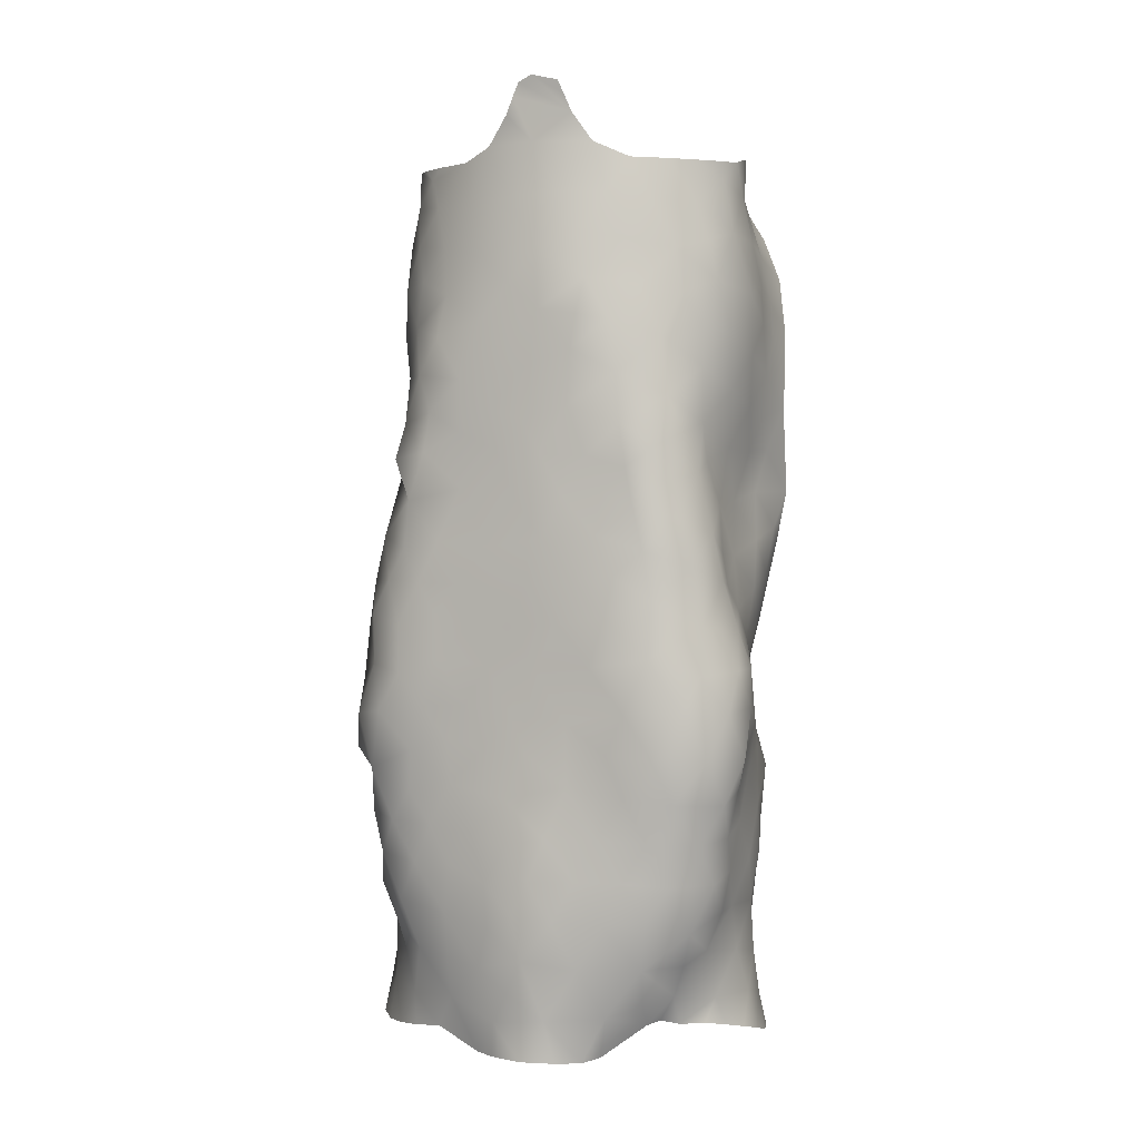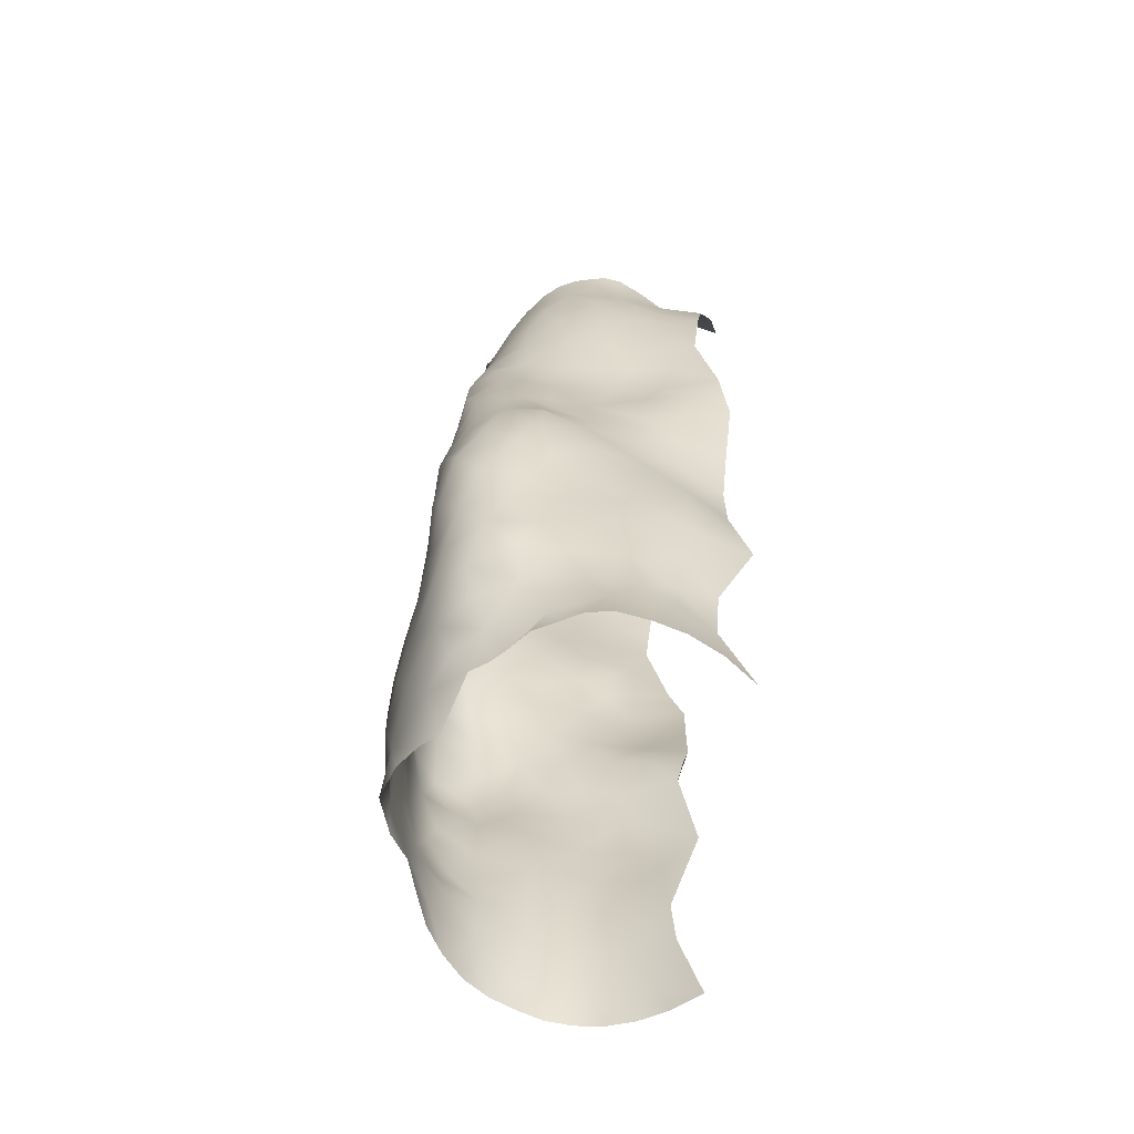
<metadata>
{"format":"obj","ext":"obj","renderer":"f3d","projection":"perspective","resolution":1024,"background":"white","views":[{"elev":4.5,"azim":-159.7,"up":"+Z"},{"elev":-63.2,"azim":-96.8,"up":"+Z"}]}
</metadata>
<code>
v   21.61   22.64    5.024
v  -19.22    3.823   26.79
v   -2.788   36.4   -3.222
v   -4.453   33.24   48.41
v   16.43   29.32  -18.49
v   19.1   26.46  -22.42
v   21.35   10.43  -28.7
v  -13.1   28.28  -23.79
v   20.91    6.675   46.74
v  -17.14   24.96  -24.58
v   15.96   33.94   -2.751
v  -18.37   14.97   69.24
v  -18.77   21.39   60.88
v    6.115   33.61  -27.74
v  -13.45   34.47   -3.336
v  -18.93   21.83   44.17
v    5.635   32.9   51.61
v  -12.66   33.69   27.38
v  -15.99    5.103   11.55
v   11.83   32.65   41.7
v  -18.51   11.67  -16.14
v   -2.186   30.79   76.56
v   11.9   35.12   10.11
v  -20.37   27.54   -3.464
v  -22.08   25.02   10.3
v   19.49   27.26  -27.21
v   20.1   10.77   47.17
v   19.91   12.35   53.73
v   -4.621   35.25    9.158
v    4.234   36.26   -8.45
v    6.05   35.74   -3.279
v   22.38   27.3   12
v    5.982   29.9   70
v   15.77    9.091   69.44
v   16.78   23.91   64.35
v  -19.07   22.66   49.94
v   19.16   10.07   -9.099
v  -10.89   34.88   -7.609
v   18.72   12.46   32.06
v    9.982   35   15.29
v   17.28    6.795  -20.79
v   19.57   12.77   41.2
v   18.92   21.32   60.29
v    1.36   33.58   46.14
v   19.77   11.02  -19.87
v    2.199   30.8   76.51
v   10.4   34.04   27.84
v  -16.31   34.38    0.9356
v  -20.38   19.18   -7.312
v   -9.456   28.44   68.54
v  -13.09   26.44   68.45
v  -19.73    5.431   56.72
v   17.62    7.091  -14.79
v    9.052   35.12    6.752
v   18.77   33.13    2.721
v   16.89   32.51   23.41
v   12.66   33.99   23.4
v   14.22   33   32.18
v   18.73   23.52   49.85
v   18.3   30.35   28.03
v  -17.01   26.58   46.58
v   13.22   35.1    5.252
v   -0.00807   34.87   23.52
v  -18.71   16.97   69.04
v   18.34    7.442   -7.276
v   21.4   24.65  -27.15
v   -6.349   33.58   37.17
v  -20.21   14.33   -7.367
v   20.76    7.133   42.14
v  -19.86    9.813   53.96
v   10.75   30.6   54.26
v  -17.64   26.12  -16.2
v    0.7719   37.14  -11.53
v  -17.36    7.579  -14.74
v  -18.35   32.49   -3.69
v  -20.39   15.77   -1.856
v   17.54    3.817   18.41
v  -19.84   15.09  -18.64
v    0.7681   33.9   41.09
v   19.98    9.948   25.05
v   17.37   34.39    9.248
v  -19.65   12.02   41.05
v  -17.59   31.83   25.65
v   17.88   20.72   34.19
v    9.253   35.13  -12.43
v    3.879   36.41  -13.27
v  -12.54   33.32  -17.17
v   17.47    3.551   61.37
v  -18.72   10.31   18.78
v  -15.58   24.46   68.39
v  -17.98   10.05    7.93
v   20.51   15.51    9.098
v  -19.12    9.697   -4.512
v   18.29   17   68.63
v  -17.11   28.44   35.34
v  -18.45   18.86   68.6
v   15.7   24.36   68.38
v    3.016   31.72   64.4
v   18.38   18.85   68.53
v   19.82    8.951   29.93
v  -14.3   27.68   59.05
v  -19.79   13.58   55.75
v   -9.911   33.23   40.62
v  -16.95    3.347   -3.895
v  -16.62    4.892  -29.15
v   -5.185   34.71   24.22
v   21.69   16.32  -19.23
v  -19.78   24.61   -7.556
v   19.52   31.13   -2.448
v   14.64   31.24  -22.64
v   -5.983   33.69  -27.71
v   11.04   34.87   -2.876
v   16.01   29.79   40.46
v   -0.3318   35.88    5.704
v   -7.987   33.58   33.45
v   19.66   15.63   24.45
v    9.067   33.98  -21.69
v  -20.08    8.366   28.65
v  -19.5   26.7  -11.73
v   18.04   32.06   -6.867
v   17.88   15.17   68.75
v   22.44   27.12    6.525
v  -13.42   29.82   49.74
v   14.7   33.23   26.99
v   19.52   11.13   20.92
v   20.58   14.27   -7.701
v  -17.52   12.54   65.18
v   13.25   26.33   68.44
v   18.56   17.94   66.12
v  -15.37    9.15   69.09
v  -20.02   18.38   54.5
v   -8.165   35.36   -2.987
v    4.174   34.83   22.52
v  -17.18   34.15   10.58
v  -20.1   15.02    4.792
v  -21.12   17.91  -26.69
v  -19.32   13.14   27.49
v  -15.6    6.616   65.26
v   20.33   28.54   22.87
v    4.373   34.55   27.44
v   14.93    5.059    8.077
v   20.64   21.45  -12.8
v  -18.38   19.04   26.05
v  -20.62    4.973   32.6
v   -1.297   35.18   14.62
v  -19.38   14.12   22.09
v   19.59    9.95   -3.517
v   20.11   13.21  -13.86
v  -18.94   11.75  -19.83
v  -20.58    6.215   51.29
v   18.2   24.36   55.05
v  -14.45   30.9   43.49
v    1.703   34.98   19.03
v  -20.18    9.564   49.85
v  -18.63   14.81   16.93
v   -7.514   34.11   29
v   16.08    5.557    6.202
v   -3.456   34.94   19.46
v  -11   35.12   10.41
v  -21.2   30.55   10.22
v  -19.96   11.79   45.93
v   20.89   15.87   -2.098
v    6.906   35.14   10.51
v   17.05    8.764   10.97
v   21.7   27.26   17.88
v   -5.8   29.97   70.15
v   20.24   12.42    1.309
v   19.95   18.9   55.39
v   -6.027   35.58  -17.28
v   11.23   31.86   49.72
v   11.14   32.53  -25.67
v   19.63   14.14   17.64
v  -19.72    9.913    1.634
v    5.915e-07   36.75  -27.33
v  -20.76    7.134   42.13
v    3.559   33.95   37.71
v   19.12   21.08   45.31
v  -11.09   30.15   55.03
v    8.08   33.22   45.19
v    8.187   30.1   64.08
v  -21.25   23.71    5.397
v  -18.83   14.68   37.25
v   18.6   14.97   35.82
v   19.71   19.35   19.29
v  -13.97   32.91   34.62
v  -19.34    8.975   23.59
v   13.24   32.94  -17.07
v   18.89   32.09   14.19
v   18.29   12.65   12.14
v   -8.788   34.74   20.29
v   10.49   34.57   20
v  -17.56    7.807   61.36
v   19.4   29.22  -10.88
v   17.53   27.65   34.41
v  -17.29   31.21  -13.35
v   -7.449   30.29   64.79
v   -5.879   35.92   -7.617
v  -10.63   33.4   36.07
v  -18.17   20.68   37.8
v    1.758   36.66   -4.351
v  -21.96   24.62   14.49
v   -1.438   34.14   37.39
v  -16.99   24.9   59.93
v   -4.934   32.95   52.06
v  -17.89   23.52  -22.06
v  -17.76   16.99   31.93
v   19.77    8.906  -25.38
v    8.512   35.28    1.921
v   20.52    4.777   32.17
v   20.98   17.35  -11.27
v   19.73   24.93  -10.25
v    6.488   34.87   19.19
v  -15.01   28.04   54.18
v    1.54   36.6  -20.13
v  -19.42   26.85   23.96
v   19.2   31.61   19.62
v  -20.46   24.64   18.73
v  -16.91   24.51   36.47
v   -2.61   31.67   64.9
v   13.15   34.35   -7.223
v   16.06    4.138   12.21
v    9.224   34.56  -17.22
v    9.236   28.54   68.58
v   19.49   12.64   28.49
v   23.27   19.13  -27.53
v   -1.777   34.64   28.36
v   19.97   14.34   49.23
v    1.595   35.47   10.14
v   -3.931   34.21   33.05
v   -1.015   36.94   -7.811
v  -19.55   29.85   -8.087
v  -20.18   18.46  -22.32
v   18.71   16.02   30.63
v  -11.72   28.31   64.17
v   15.42   33.18  -11.62
v  -19.99   13.1  -24.04
v  -15.75   25.19   63.94
v  -19   11.18  -10.59
v   21.89   30.09    4.385
v    5.195   35.74  -17.78
v  -20.85   30.7    0.5418
v    2.615   32.85   55.28
v  -18.8   22.8   23.06
v  -12.19   31.73  -21.43
v  -15.94   29.65   39.77
v   16.46   31.49   36.58
v   22.06   23.9    9.6
v   17.02   30.43  -14.84
v  -16.24   30.08  -17.13
v  -18.61   31.48   19.35
v   21.35   17.85  -15.07
v    8.771   35.29   -6.823
v   13.59   34.75    0.8336
v  -18.39    6.764   -0.5792
v   19.58   21.31   52.67
v   22.21   14.36  -25.01
v   20.12   23.86   -2.754
v   -0.2738   37.04  -16.39
v   19.39    7.231   21.12
v   19.71   15.85   45.67
v  -11.02   34.98    1.421
v   14.98   34.32   18.7
v   12.83   27.68   63.92
v   16.97   26.4   45.43
v   14.51   28.13   55.9
v   -0.8858   33.22   52.58
v    1.479   34.46   32.92
v    8.145   34.6   23.4
v   19.74    5.436   56.7
v   -9.442   32.82   45.94
v   -8.775   35.34  -12.25
v   20.58    6.216   51.27
v   18.77   19.69   28.64
v   20.63   20.7   -6.602
v  -15.74   33.5   -7.999
v  -21.17   19.83    7.961
v  -18.54   27.68   29.03
v  -20.8    6.691   46.72
v  -19.64   33.2    5.627
v  -16.85    7.993  -20.69
v   19.24   21.59   24.59
v    1.888   36.17    0.7738
v  -18.14    7.987   -8.43
v  -17.8   21.71   66.27
v  -19.8   16.18  -12.67
v    4.61   35.37    5.963
v  -19.57    9.991   37.23
v   12.49   32.9   37.39
v   13.72   31.05   45.71
v  -16.11    5.083    5.442
v   21.51   19.83    9.38
v  -19.34   20.38  -17.26
v   18.96    3.471   25.55
v   -3.585   35.48  -27.51
v  -18.52   23.94   26.63
v   -2.521   36.15  -22.86
v  -14.82   28.78  -20.81
v   19.01   26.17  -15.41
v   19.03    8.279    1.479
v    0.7333   30.85   77.23
v    3.394   35.85  -23.59
v   15.92    7.791   65.43
v   -3.586   36.53  -12.08
v  -14.82   26.87  -24.42
v   -9.581   34.38   24.62
v   18.47   24.32   29.21
v   -8.544   33.51  -22.65
v  -18.86   22.47  -25.29
v   20.84   21.53  -18.12
v  -20.53   20.31    2.473
v  -20.08   22.16   -2.709
v   21.02   26.9    0.8702
v  -20.81   25.38    1.188
v   20.28   26.88   -5.588
v  -20.7   20.19   14.44
v   16.88    4.607  -29.22
v   22.6   13.4  -28.39
v   14.42   31.26  -26.28
v    3.666   35.43  -27.52
v   -4.892   35.56    2.381
v  -13.93    2.025   66.27
v   13.92    2.029   66.28
v  -21.13   14.84  -27.72
v  -20.48   11.56  -28.3
v   22.55   21.72  -27.33
v   18.99   25.85   25.1
v   17.12   29.48  -26.8
v  -14.11   35.07    5.775
v   21.59   22.57   15.02
v   -7.458   31.88  -27.49
v  -12.1   29.98  -23.98
v  -20.3   20.49  -25.91
v   19.33   10.06   35.68
v  -18.97    8.192  -28.78
v   19.46    7.469  -28.96
v   23.32   16.33  -27.84
v   -4.21   33.57   42.39
v  -22.22   27.78    5.205
v  -13.21   34.26  -11.69
v   18.97   18.21   40.44
v  -19.27   22.14  -12.05
v   17.06    3.654   -3.054
v  -13.93   32.69   38.44
v   19.69   17.72   13.35
v   19.23   11.3    6.513
v  -14.93    5.059    8.077
v   -9.147   35.13    5.821
v   -0.432   32.68   58.88
v  -19.34   15.02   10.98
v  -18.78   17.88   65.01
v   19.68   24.49   20.61
v    0.4907   31.34   70.19
v  -13.65   33.9   22.23
v  -15.85   32.59   30.8
v    8.067   33.45   39.55
v   17.79   23.98   40.09
v    4.392   33.57   41.9
v  -16.96   26.13   40.59
v  -19.44   16.52   42.29
v  -17.47    4.613   17.93
v   21.02   16.92    4.083
v   11.43   29.32   59.35
v   -5.21   31.72   60.88
v   15.79   26.22   59.86
v    4.237   35.05   14.81
v  -13.54    4.18   68.99
v  -19.36   15.71   60.09
v   18.07   20.58   68.46
v    6.129   32.04   58.33
v   18.28    9.585   60.12
v  -17.98   24.56   55.71
v  -17.11   22.64   68.4
v   -5.812   32.48   55.88
v    3.718   30.6   73.15
v  -18.63   11.22   32.75
v   -9.321   30.21   59.97
v    2.881   30.71   75.07
v   18.64    8.727   16.13
v   17.18   22.53   68.4
v  -19.06   10.79   58.86
v  -17.36    3.485   61.46
v  -18.59   32.41   14.26
v  -11.49   33.54   31.92
v   21.02   31.73    8.462
v   19.3   15.43   59.97
v   17.09   12.49   69.07
v   -2.85   30.72   75.15
v  -17.71    9.96   14.14
v   15.19   28.35   50.89
v  -21.77   28.86   14.63
v   -3.677   30.61   73.23
v  -18.04   20.65   68.46
v  -17.18   12.36   69.2
v   13.64    4.411   69.26
v   22.2   20.77  -23.74
v  -18.98   19.29   20.23
v  -13.64   34.92   16.17
v   14.71   35.05   13.52
v   -7.15   35.02   15.02
v   19.94   18.24   50.26
v  -16.94   26.57   51.22
v   14.36   25.81   67.07
v   17.78   12.63   64.05
v   -8.54   32.67   51.48
v    7.826   33.59   33.55
v  -19.91   17.4   47.99
v  -17.93   23.13   31.83
v  -20.03   13.39   51.32
v   20.8   21.14   -0.2281
f 138 192 381
f 298 248 193
f 58 288 246
f 113 246 288
f 177 260 340
f 304 205 297
f 122 1 312
f 211 142 298
f 184 351 281
f 238 21 74
f 297 205 72
f 340 183 84
f 291 92 361
f 183 333 39
f 14 117 171
f 348 242 266
f 182 206 375
f 302 386 34
f 122 247 1
f 407 277 295
f 188 32 384
f 231 195 119
f 37 148 126
f 296 294 111
f 293 77 259
f 396 243 217
f 49 341 285
f 205 332 232
f 360 388 19
f 199 407 206
f 49 311 108
f 87 297 249
f 147 65 37
f 407 218 95
f 366 138 321
f 236 232 136
f 349 91 388
f 136 232 332
f 281 306 273
f 383 185 198
f 348 219 98
f 251 309 142
f 215 217 243
f 76 49 68
f 354 185 383
f 27 9 69
f 287 182 375
f 24 108 311
f 248 187 235
f 110 187 5
f 196 363 376
f 354 83 277
f 336 225 256
f 231 119 108
f 236 78 232
f 343 198 185
f 292 205 232
f 76 311 49
f 17 242 369
f 298 142 309
f 109 312 314
f 326 281 351
f 72 249 297
f 215 250 217
f 248 5 187
f 236 149 78
f 315 217 201
f 30 200 31
f 405 288 58
f 388 155 349
f 72 119 195
f 148 251 210
f 309 251 107
f 390 201 217
f 358 218 199
f 324 236 323
f 236 324 334
f 236 280 149
f 33 98 352
f 137 206 143
f 116 80 125
f 191 262 40
f 67 115 198
f 143 396 146
f 120 314 193
f 390 250 382
f 156 18 383
f 190 397 353
f 215 277 83
f 84 183 233
f 129 403 385
f 378 164 189
f 95 245 343
f 359 182 82
f 42 183 340
f 233 183 39
f 162 167 147
f 358 95 218
f 385 370 28
f 344 184 172
f 215 295 277
f 176 355 405
f 95 358 245
f 95 277 407
f 199 206 182
f 19 91 290
f 93 238 283
f 370 269 28
f 191 57 262
f 40 262 398
f 143 243 396
f 67 198 103
f 331 307 330
f 343 185 95
f 117 187 110
f 297 87 244
f 152 245 358
f 219 363 196
f 6 110 5
f 318 110 327
f 316 207 41
f 117 240 222
f 235 187 85
f 266 4 204
f 220 252 112
f 124 60 56
f 166 196 50
f 169 87 271
f 240 301 214
f 215 243 295
f 30 252 85
f 112 252 31
f 313 241 24
f 235 120 193
f 215 83 250
f 256 207 7
f 217 315 396
f 352 377 374
f 230 197 3
f 220 85 252
f 93 254 173
f 378 259 77
f 353 250 83
f 382 250 397
f 37 126 147
f 290 173 254
f 221 157 164
f 317 256 7
f 312 257 314
f 85 222 240
f 100 293 80
f 220 120 235
f 256 317 336
f 45 256 107
f 165 216 139
f 306 60 194
f 281 273 116
f 184 116 172
f 45 107 148
f 293 259 80
f 172 189 344
f 258 86 240
f 307 331 244
f 67 202 229
f 262 216 188
f 139 216 56
f 169 258 296
f 75 231 24
f 307 244 87
f 197 38 132
f 395 256 225
f 282 200 3
f 140 47 268
f 85 187 222
f 384 239 55
f 271 87 339
f 58 246 194
f 30 230 200
f 146 155 89
f 155 396 315
f 38 275 15
f 67 337 202
f 231 108 24
f 6 327 110
f 378 221 164
f 48 241 279
f 24 241 75
f 169 303 258
f 48 261 15
f 85 240 86
f 101 203 237
f 296 214 301
f 36 371 401
f 25 390 160
f 197 271 38
f 208 253 112
f 87 249 195
f 156 226 106
f 404 204 4
f 274 211 314
f 30 73 230
f 230 303 197
f 313 310 181
f 405 355 288
f 253 55 11
f 38 339 275
f 292 232 78
f 296 111 307
f 261 320 132
f 140 226 267
f 297 244 331
f 11 55 109
f 224 80 116
f 320 282 3
f 82 287 175
f 275 231 75
f 236 334 280
f 314 120 109
f 196 376 234
f 52 192 380
f 15 275 75
f 271 197 303
f 3 197 132
f 153 212 365
f 45 41 207
f 296 258 214
f 86 258 73
f 2 186 360
f 76 173 135
f 395 107 256
f 73 258 303
f 158 153 145
f 219 196 166
f 176 202 79
f 292 341 72
f 303 169 271
f 159 134 397
f 49 285 68
f 28 227 400
f 156 229 226
f 260 227 27
f 159 328 134
f 261 347 320
f 329 247 32
f 262 56 216
f 159 397 399
f 194 84 306
f 85 220 235
f 168 255 151
f 23 163 40
f 267 176 405
f 355 176 357
f 275 195 231
f 112 253 11
f 55 253 62
f 310 276 181
f 339 38 271
f 132 38 15
f 81 23 398
f 338 279 241
f 107 395 309
f 375 144 287
f 274 257 409
f 189 92 344
f 220 11 120
f 361 1 291
f 208 62 253
f 140 63 226
f 147 299 342
f 267 226 229
f 266 204 373
f 58 194 60
f 63 140 133
f 184 281 116
f 328 159 347
f 48 328 261
f 347 261 328
f 176 267 202
f 186 137 146
f 208 282 286
f 124 47 58
f 268 47 57
f 62 208 54
f 23 54 163
f 376 363 373
f 145 153 365
f 158 63 153
f 48 75 241
f 390 25 201
f 190 106 158
f 153 133 212
f 140 405 47
f 329 291 247
f 282 31 200
f 40 163 365
f 30 31 252
f 81 384 55
f 54 23 62
f 378 125 259
f 73 30 86
f 63 158 106
f 29 159 399
f 320 114 282
f 40 398 23
f 124 57 47
f 124 58 60
f 109 55 312
f 113 356 194
f 399 158 145
f 29 228 114
f 115 156 383
f 156 305 18
f 81 188 384
f 228 163 286
f 72 341 119
f 228 365 163
f 384 32 122
f 208 31 282
f 345 189 164
f 29 347 159
f 66 6 395
f 83 18 353
f 122 32 247
f 81 62 23
f 181 25 338
f 316 335 207
f 295 143 407
f 212 191 40
f 57 191 268
f 167 162 361
f 175 287 144
f 29 145 228
f 347 29 320
f 145 29 399
f 58 47 405
f 378 172 125
f 100 80 224
f 62 81 55
f 188 81 398
f 327 6 26
f 409 162 274
f 77 221 378
f 353 397 250
f 76 93 173
f 212 268 191
f 312 1 409
f 291 1 247
f 209 333 69
f 66 395 325
f 160 134 279
f 397 134 382
f 106 190 305
f 190 399 397
f 160 382 134
f 84 194 356
f 309 6 298
f 26 6 66
f 60 306 326
f 290 254 104
f 285 238 68
f 93 68 238
f 93 104 254
f 186 118 137
f 74 21 280
f 233 116 273
f 310 135 276
f 147 342 65
f 37 53 148
f 76 310 311
f 181 276 25
f 74 283 238
f 272 28 269
f 313 311 310
f 335 7 207
f 76 68 93
f 76 135 310
f 251 148 107
f 382 160 390
f 326 306 281
f 329 351 184
f 42 260 27
f 394 302 34
f 404 4 270
f 98 180 369
f 345 164 157
f 152 343 245
f 36 61 16
f 45 207 256
f 213 178 123
f 161 278 154
f 123 61 401
f 131 102 367
f 213 401 371
f 359 406 16
f 36 131 371
f 101 213 371
f 175 161 82
f 401 61 36
f 406 161 408
f 82 161 359
f 408 161 154
f 406 359 161
f 53 37 65
f 406 408 131
f 36 16 406
f 102 70 380
f 154 70 408
f 237 284 90
f 371 131 13
f 154 278 150
f 260 400 227
f 372 284 392
f 237 13 284
f 350 284 13
f 392 284 96
f 213 101 178
f 350 127 64
f 28 27 227
f 404 373 204
f 352 391 377
f 168 400 255
f 33 352 374
f 400 177 59
f 356 177 340
f 302 403 386
f 33 180 98
f 103 152 270
f 113 289 264
f 59 255 400
f 234 237 51
f 101 371 203
f 168 28 400
f 389 264 289
f 59 264 389
f 356 264 177
f 113 264 356
f 362 369 180
f 117 222 187
f 17 266 242
f 234 50 196
f 84 273 306
f 151 43 168
f 170 289 179
f 234 101 237
f 373 178 376
f 350 96 284
f 44 4 266
f 179 44 17
f 179 357 44
f 168 385 28
f 20 179 289
f 348 369 242
f 151 265 364
f 17 71 170
f 263 180 223
f 64 96 350
f 370 385 403
f 302 370 403
f 44 337 4
f 263 362 180
f 160 338 25
f 33 223 180
f 391 387 300
f 17 44 266
f 79 44 357
f 170 179 17
f 357 179 355
f 263 35 364
f 263 402 35
f 377 391 46
f 39 333 100
f 139 351 165
f 274 142 211
f 329 165 351
f 165 329 32
f 272 9 27
f 43 129 385
f 150 70 154
f 74 104 283
f 88 269 370
f 322 88 302
f 322 302 394
f 345 361 92
f 71 362 265
f 354 383 18
f 300 46 391
f 27 69 42
f 349 315 276
f 19 388 91
f 3 132 320
f 380 70 52
f 115 229 156
f 13 367 350
f 407 143 206
f 51 50 234
f 389 170 71
f 312 239 122
f 349 135 91
f 167 345 299
f 135 173 91
f 240 214 258
f 112 11 220
f 117 110 171
f 211 193 314
f 313 338 241
f 116 125 172
f 225 325 395
f 167 299 147
f 15 75 48
f 146 137 143
f 8 304 297
f 238 285 21
f 315 201 25
f 292 72 205
f 331 8 297
f 136 323 236
f 285 292 78
f 3 200 230
f 304 10 205
f 285 78 21
f 72 195 249
f 21 78 149
f 105 280 334
f 211 298 193
f 195 339 87
f 84 233 273
f 169 307 87
f 85 86 30
f 286 54 208
f 296 307 169
f 294 296 174
f 296 301 174
f 319 301 14
f 117 301 240
f 14 301 117
f 171 110 318
f 2 118 186
f 312 55 239
f 49 108 341
f 146 396 155
f 199 359 16
f 274 314 257
f 210 142 274
f 221 141 157
f 299 345 157
f 344 291 329
f 80 259 125
f 349 276 135
f 233 39 224
f 41 45 53
f 129 43 35
f 276 315 25
f 333 209 100
f 93 283 104
f 348 363 219
f 189 345 92
f 129 35 379
f 364 35 43
f 166 391 352
f 364 265 362
f 71 265 389
f 151 389 265
f 362 263 364
f 402 263 223
f 270 123 404
f 352 98 219
f 91 173 290
f 298 5 248
f 235 193 248
f 319 174 301
f 330 307 111
f 108 119 341
f 138 127 192
f 10 308 205
f 308 332 205
f 292 285 341
f 22 300 387
f 229 115 67
f 268 133 140
f 142 210 251
f 13 203 371
f 291 344 92
f 361 409 1
f 11 109 120
f 112 31 208
f 114 286 282
f 339 195 275
f 279 328 48
f 5 298 6
f 311 313 24
f 360 89 388
f 274 126 210
f 79 357 176
f 267 229 202
f 343 103 198
f 20 355 179
f 369 362 71
f 178 404 123
f 210 126 148
f 127 138 130
f 167 361 345
f 129 386 403
f 188 165 32
f 53 45 148
f 188 398 262
f 40 365 212
f 145 365 228
f 114 320 29
f 353 305 190
f 328 279 134
f 380 192 127
f 390 217 250
f 147 126 162
f 338 313 181
f 53 65 342
f 130 393 127
f 118 375 137
f 290 346 19
f 170 389 289
f 17 369 71
f 101 234 376
f 103 270 337
f 83 354 18
f 354 95 185
f 183 42 333
f 340 84 356
f 126 274 162
f 56 57 124
f 355 20 288
f 267 405 140
f 63 106 226
f 337 79 202
f 106 305 156
f 103 337 67
f 383 198 115
f 305 353 18
f 95 354 277
f 16 358 199
f 199 182 359
f 287 82 182
f 132 15 261
f 90 51 237
f 358 61 152
f 315 349 155
f 364 43 151
f 64 127 12
f 348 373 363
f 312 409 257
f 42 340 260
f 177 400 260
f 43 385 168
f 59 151 255
f 59 177 264
f 137 375 206
f 113 20 289
f 288 20 113
f 388 89 155
f 189 172 378
f 98 369 348
f 79 337 44
f 373 348 266
f 4 337 270
f 101 376 178
f 103 343 152
f 123 152 61
f 358 16 61
f 89 360 186
f 131 408 102
f 102 408 70
f 161 175 278
f 224 116 233
f 150 52 70
f 131 36 406
f 367 13 131
f 223 128 402
f 379 402 97
f 100 209 293
f 21 149 280
f 129 121 386
f 123 270 152
f 128 97 402
f 166 352 219
f 13 237 203
f 350 367 127
f 393 12 127
f 367 380 127
f 52 381 192
f 366 130 138
f 144 118 2
f 139 56 60
f 113 194 246
f 213 123 401
f 367 102 380
f 88 370 302
f 309 395 6
f 59 389 151
f 372 90 284
f 373 404 178
f 407 199 218
f 375 118 144
f 402 379 35
f 351 139 326
f 146 89 186
f 379 368 129
f 344 329 184
f 399 190 158
f 409 361 162
f 286 114 228
f 63 133 153
f 279 338 160
f 54 286 163
f 133 268 212
f 60 326 139
f 94 129 99
f 73 303 230
f 100 224 39
f 272 27 28
f 57 56 262
f 368 99 129
f 321 138 381
f 143 295 243
f 384 122 239
f 42 69 333
f 157 342 299
f 165 188 216
f 94 121 129

</code>
